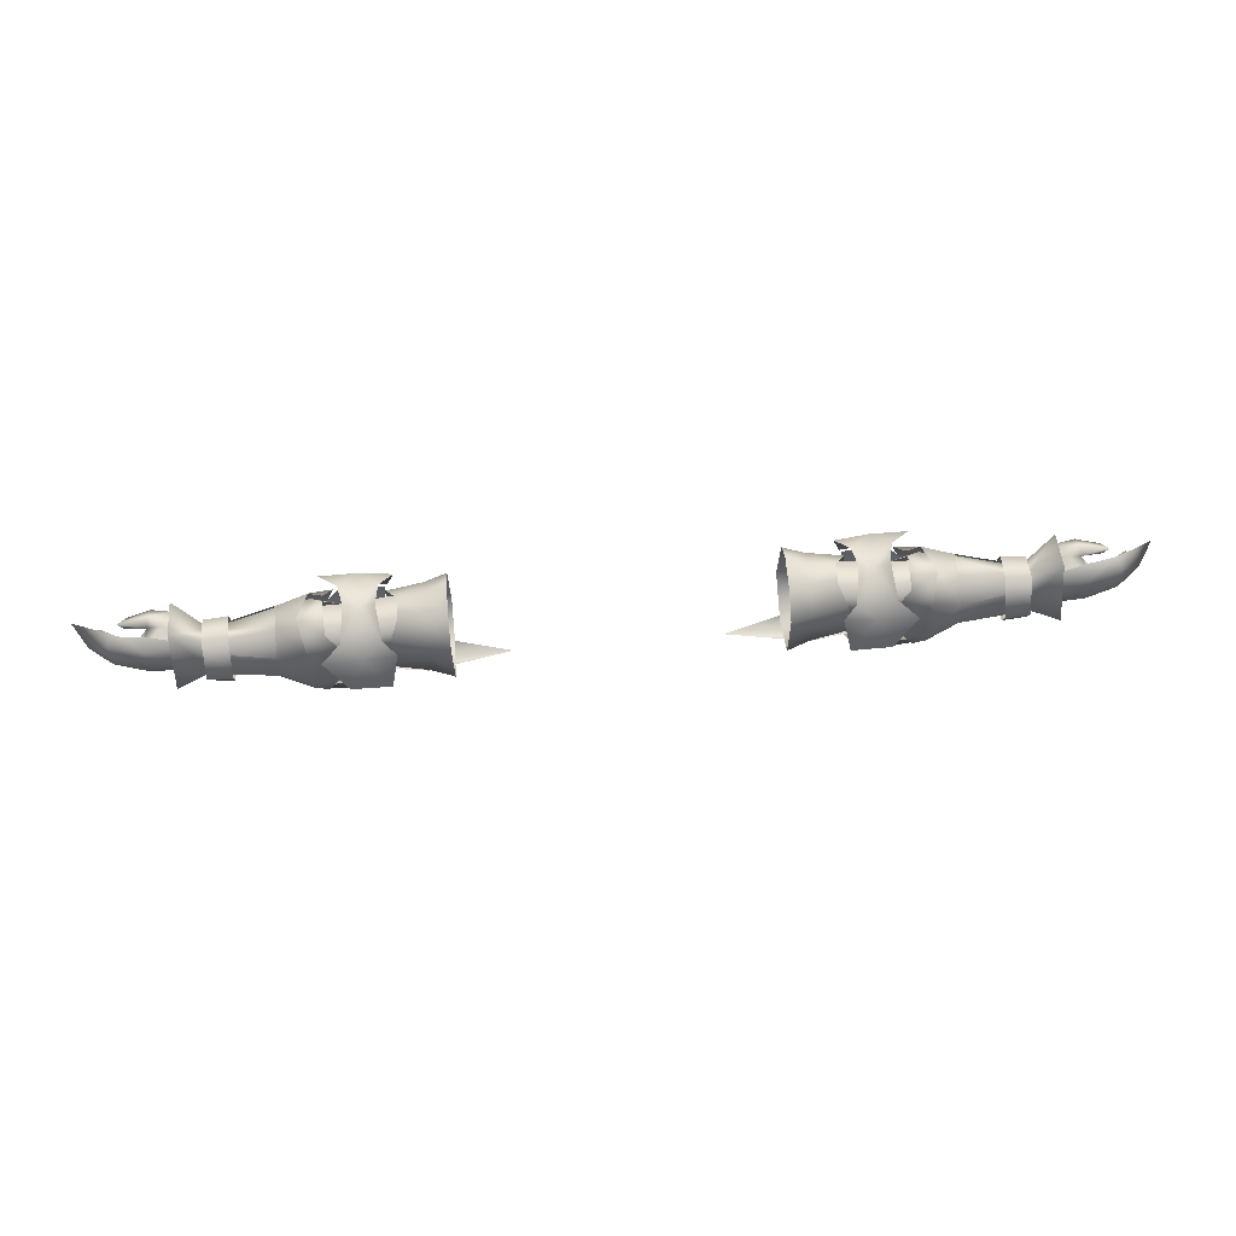
<metadata>
{"format":"obj","ext":"obj","renderer":"f3d","projection":"perspective","resolution":1024,"background":"white","views":[{"elev":67.4,"azim":175.2,"up":"+Z"}]}
</metadata>
<code>
g mesh00
v 35.21 31.93 3.1
v 46.4 39.13 2.121
v 35.33 38.79 3.469
v 47.26 41.09 -3.655
v 35.33 40.96 -2.156
v 43.81 43.43 2.442
v 47.24 41.15 5.043
v 50.73 43.86 3.253
v 39.75 26.8 -4.253
v 47.25 26.25 -3.954
v 43.99 27.97 4.202
v 46.73 45.88 -4.099
v 39.44 45.88 -4.32
v 37.85 43.35 3.387
v 40.18 41.26 5.079
v 43.48 35.36 6.425
v 53.65 40.2 -10.41
v 47.68 40.45 -10.86
v 53.08 43.86 -7.099
v 47.47 44.27 -7.631
v 47.51 45.12 -2.557
v 40.77 44.98 -2.947
v 35.34 36.21 -8.103
v 35.33 40.96 -2.156
v 49.78 36.34 -8.305
v 47.26 41.09 -3.655
v 35.34 36.21 -8.103
v 49.78 36.34 -8.305
v 35.33 31.11 -5.677
v 47.81 30.85 -4.128
v 35.21 31.93 3.1
v 46.43 32.56 2.121
v 46.4 39.13 2.121
v 50.98 27.6 3.253
v 47.38 30.68 5.661
v 46.38 35.32 8.123
v 40.9 35.42 7.87
v 40.39 30.79 5.079
v 37.9 28.26 3.275
v 53.65 40.2 -10.41
v 52.21 37.01 -16.38
v 47.68 40.45 -10.86
v 39.32 40.62 -9.454
v 47.47 44.27 -7.631
v 40.55 43.99 -6.413
v 52.94 36.69 -8.078
v 47.26 41.09 -3.655
v 52.94 42 -4.182
v 46.4 39.13 2.121
v 52.88 38.7 2.163
v 46.43 32.56 2.121
v 52.94 32.66 2.121
v 47.81 30.85 -4.128
v 52.94 31.38 -4.182
v 49.78 36.34 -8.305
f 1 2 3
f 3 2 4
f 3 4 5
f 6 7 8
f 9 10 11
f 8 12 6
f 6 12 13
f 6 13 14
f 14 15 6
f 6 15 16
f 6 16 7
f 17 18 19
f 19 18 20
f 19 20 21
f 21 20 22
f 23 24 25
f 25 24 26
f 27 28 29
f 29 28 30
f 29 30 31
f 31 30 32
f 31 32 33
f 10 34 11
f 11 34 35
f 11 35 16
f 16 35 36
f 16 36 7
f 15 37 16
f 16 37 38
f 16 38 11
f 11 38 39
f 11 39 9
f 40 41 42
f 42 41 43
f 42 43 44
f 44 43 45
f 44 45 22
f 46 47 48
f 48 47 49
f 48 49 50
f 50 49 51
f 50 51 52
f 52 51 53
f 52 53 54
f 54 53 55
f 54 55 46
f 46 55 47
v 75.87 30.79 4.334
v 71.39 36.44 -2.769
v 75.78 38.01 6.865
v 75.87 30.84 -6.158
v 75.77 38.03 -9.964
v 75.8 44.33 -1.833
v 75.8 44.33 -1.833
v 69.67 41.41 -1.998
v 75.78 38.01 6.865
v 69.68 38.16 2.79
v 69.72 34.7 0.7594
v 69.67 41.41 -1.998
v 75.8 44.33 -1.833
v 69.7 38.11 -6.045
v 75.77 38.03 -9.964
v 69.72 34.75 -5.19
v 75.87 30.84 -6.158
v 75.87 30.79 4.334
v 75.78 38.01 6.865
f 56 57 58
f 57 56 59
f 59 60 57
f 57 60 61
f 57 61 58
f 62 63 64
f 64 63 65
f 64 65 66
f 67 68 69
f 69 68 70
f 69 70 71
f 71 70 72
f 71 72 66
f 66 72 73
f 66 73 74
v 58.59 32.01 2.02
v 57.38 29.91 -2.78
v 69.41 34.41 0.9832
v 53.66 36.98 -9.091
v 69.72 34.75 -5.19
v 56.25 31.31 -6.069
v 39.33 32.4 -9.46
v 48.25 33.39 -11.73
v 40.63 29.37 -8.314
v 49.86 39.13 4.197
v 52 43.61 -3.287
v 45.45 41.33 -3.602
v 59.54 34.22 -8.636
v 71.02 33.37 -5.444
v 58.41 30.82 -6.524
v 59.2 41.91 -4.868
v 70.16 42 -1.6
v 70.56 41.03 -4.417
v 53.11 27.88 -2.867
v 58.24 43.32 -1.761
v 58.47 41.46 1.497
v 69.5 39.65 1.318
v 48.52 35.73 -10
v 45.45 41.33 -3.602
v 58.43 30.61 -6.18
v 70.18 33.14 -5.054
v 70.19 33.01 -2.455
v 56.25 31.31 -6.069
v 69.72 34.75 -5.19
v 69.72 34.7 0.7594
v 53.66 36.98 -9.091
v 52.79 29.94 -7.043
v 46.23 30.2 -4.428
v 56.14 42.61 -2.85
v 52 43.61 -3.287
v 53.64 37.15 5.953
v 59.19 41.65 -5.228
v 53.65 40.2 -10.41
v 53.08 43.86 -7.099
v 18.68 37.15 -13.83
v 33.59 40.33 -12.35
v 39.92 36.99 -18.57
v 52 43.61 -3.287
v 56.14 42.61 -2.85
v 52.79 29.94 -7.043
v 69.7 38.11 -6.045
v 69.67 41.41 -1.998
v 39.32 40.62 -9.454
v 52.21 37.01 -16.38
v 53.77 33.96 -11.49
v 33.61 33.76 -12.35
v 39.92 27.92 -2.469
v 48.18 29.13 -10.14
v 47.68 27.25 -2.724
v 53.74 29.54 -9.264
v 48.95 27.51 -2.905
v 50.8 28.14 -7.351
v 48.25 44.98 -1.539
v 50.35 43.07 4.282
v 52.85 45.35 -2.065
v 52.84 42.74 5.752
v 53.1 44.14 -6.595
v 50.49 44.78 -6.032
v 53.64 37.15 5.953
v 50.17 32.63 3.961
v 52.25 31.35 2.55
v 46.23 30.2 -4.428
v 52.79 29.94 -7.043
v 56.25 31.31 -6.069
v 52.25 31.35 2.55
v 56.67 31.36 1.21
v 56.78 37.02 3.758
v 69.67 41.41 -1.998
v 56.14 42.61 -2.85
v 69.68 38.16 2.79
v 56.78 37.02 3.758
v 56.67 31.36 1.21
v 71.18 35.12 -6.938
v 60.4 36.87 -14.07
v 73.02 36.9 -8.365
v 59.5 39.72 -8.303
v 71.11 38.82 -6.928
v 53.85 29.41 -8.942
v 70.8 40.84 -4.955
v 57.97 37.24 5.412
v 54.24 37.11 7.475
v 52.6 30.89 3.734
v 50.39 30.53 1.517
f 75 76 77
f 78 79 80
f 81 82 83
f 84 85 86
f 87 88 89
f 90 91 92
f 76 75 93
f 94 95 91
f 91 95 96
f 97 98 85
f 99 100 101
f 102 103 104
f 85 105 97
f 97 105 106
f 97 106 107
f 108 109 110
f 111 112 113
f 114 115 116
f 117 118 78
f 119 78 80
f 79 78 120
f 120 78 118
f 120 118 121
f 115 122 116
f 116 122 123
f 116 123 82
f 82 123 124
f 82 81 116
f 116 81 125
f 116 125 114
f 126 127 128
f 128 127 129
f 130 131 93
f 132 133 134
f 134 133 135
f 90 136 134
f 134 136 137
f 134 137 132
f 87 89 129
f 85 84 138
f 138 84 139
f 138 139 140
f 140 139 141
f 140 141 106
f 142 143 144
f 144 143 145
f 144 145 110
f 110 145 146
f 110 146 108
f 147 148 149
f 149 148 150
f 149 150 104
f 104 150 151
f 104 151 102
f 88 87 152
f 152 87 153
f 152 153 154
f 154 153 155
f 154 155 156
f 131 157 93
f 93 157 99
f 93 99 76
f 76 99 101
f 76 101 77
f 158 156 111
f 111 156 155
f 111 155 112
f 112 155 153
f 112 153 123
f 123 153 87
f 123 87 124
f 124 87 129
f 124 129 82
f 82 129 127
f 82 127 83
f 83 127 126
f 91 90 94
f 94 90 134
f 94 134 95
f 95 134 135
f 95 135 159
f 159 135 160
f 159 160 75
f 75 160 161
f 75 161 93
f 93 161 162
f 93 162 130
v -46.43 32.56 2.121
v -47.81 30.85 -4.128
v -35.33 31.11 -5.677
v -49.78 36.34 -8.305
v -35.34 36.21 -8.103
v -50.73 43.86 3.253
v -47.24 41.15 5.043
v -43.81 43.43 2.442
v -43.99 27.97 4.202
v -47.25 26.25 -3.954
v -39.75 26.8 -4.253
v -37.85 43.35 3.387
v -39.44 45.88 -4.32
v -46.73 45.88 -4.099
v -43.48 35.36 6.425
v -40.18 41.26 5.079
v -49.78 36.34 -8.305
v -47.26 41.09 -3.655
v -35.34 36.21 -8.103
v -35.33 40.96 -2.156
v -35.33 31.11 -5.677
v -35.21 31.93 3.1
v -46.43 32.56 2.121
v -35.33 38.79 3.469
v -46.4 39.13 2.121
v -35.33 40.96 -2.156
v -47.26 41.09 -3.655
v -46.38 35.32 8.123
v -47.38 30.68 5.661
v -50.98 27.6 3.253
v -37.9 28.26 3.275
v -40.39 30.79 5.079
v -40.9 35.42 7.87
v -39.92 36.99 -18.57
v -52.21 37.01 -16.38
v -47.68 40.45 -10.86
v -53.65 40.2 -10.41
v -47.47 44.27 -7.631
v -53.08 43.86 -7.099
v -47.51 45.12 -2.557
v -40.77 44.98 -2.947
v -47.47 44.27 -7.631
v -40.55 43.99 -6.413
v -47.68 40.45 -10.86
v -39.32 40.62 -9.454
v -39.92 36.99 -18.57
v -49.78 36.34 -8.305
v -52.94 42 -4.182
v -47.26 41.09 -3.655
v -52.88 38.7 2.163
v -46.4 39.13 2.121
v -52.94 32.66 2.121
v -46.43 32.56 2.121
v -52.94 31.38 -4.182
v -47.81 30.85 -4.128
v -52.94 36.69 -8.078
f 163 164 165
f 165 164 166
f 165 166 167
f 168 169 170
f 171 172 173
f 174 175 170
f 170 175 176
f 170 176 168
f 169 177 170
f 170 177 178
f 170 178 174
f 179 180 181
f 181 180 182
f 183 184 185
f 185 184 186
f 185 186 187
f 187 186 188
f 187 188 189
f 169 190 177
f 177 190 191
f 177 191 171
f 171 191 192
f 171 192 172
f 173 193 171
f 171 193 194
f 171 194 177
f 177 194 195
f 177 195 178
f 196 197 198
f 198 197 199
f 198 199 200
f 200 199 201
f 200 201 202
f 202 203 204
f 204 203 205
f 204 205 206
f 206 205 207
f 206 207 208
f 209 210 211
f 211 210 212
f 211 212 213
f 213 212 214
f 213 214 215
f 215 214 216
f 215 216 217
f 217 216 218
f 217 218 209
f 209 218 210
v -75.87 30.84 -6.158
v -75.87 30.79 4.334
v -71.39 36.44 -2.769
v -75.78 38.01 6.865
v -75.8 44.33 -1.833
v -75.77 38.03 -9.964
v -75.87 30.79 4.334
v -75.87 30.84 -6.158
v -69.72 34.75 -5.19
v -75.77 38.03 -9.964
v -69.7 38.11 -6.045
v -75.8 44.33 -1.833
v -69.67 41.41 -1.998
v -69.72 34.75 -5.19
v -69.72 34.7 0.7594
v -75.87 30.79 4.334
v -69.68 38.16 2.79
v -75.78 38.01 6.865
v -69.67 41.41 -1.998
v -75.8 44.33 -1.833
f 219 220 221
f 221 220 222
f 222 223 221
f 221 223 224
f 221 224 219
f 225 226 227
f 227 226 228
f 227 228 229
f 229 228 230
f 229 230 231
f 232 233 234
f 234 233 235
f 234 235 236
f 236 235 237
f 236 237 238
v -59.5 39.72 -8.303
v -71.11 38.82 -6.928
v -70.8 40.84 -4.955
v -69.7 38.11 -6.045
v -56.25 31.31 -6.069
v -69.72 34.75 -5.19
v -39.92 36.99 -18.57
v -33.59 40.33 -12.35
v -18.68 37.15 -13.83
v -50.8 28.14 -7.351
v -53.11 27.88 -2.867
v -53.85 29.41 -8.942
v -54.24 37.11 7.475
v -57.97 37.24 5.412
v -58.59 32.01 2.02
v -56.14 42.61 -2.85
v -69.67 41.41 -1.998
v -69.68 38.16 2.79
v -52 43.61 -3.287
v -45.45 41.33 -3.602
v -48.52 35.73 -10
v -70.19 33.01 -2.455
v -70.18 33.14 -5.054
v -57.38 29.91 -2.78
v -58.43 30.61 -6.18
v -71.02 33.37 -5.444
v -71.18 35.12 -6.938
v -58.41 30.82 -6.524
v -56.25 31.31 -6.069
v -52.79 29.94 -7.043
v -56.67 31.36 1.21
v -52.25 31.35 2.55
v -53.64 37.15 5.953
v -46.23 30.2 -4.428
v -52.79 29.94 -7.043
v -53.66 36.98 -9.091
v -52 43.61 -3.287
v -56.14 42.61 -2.85
v -56.78 37.02 3.758
v -53.08 43.86 -7.099
v -53.65 40.2 -10.41
v -59.19 41.65 -5.228
v -70.16 42 -1.6
v -69.5 39.65 1.318
v -58.24 43.32 -1.761
v -58.47 41.46 1.497
v -52.85 45.35 -2.065
v -60.4 36.87 -14.07
v -53.74 29.54 -9.264
v -59.54 34.22 -8.636
v -73.02 36.9 -8.365
v -48.25 44.98 -1.539
v -50.49 44.78 -6.032
v -53.66 36.98 -9.091
v -56.14 42.61 -2.85
v -52 43.61 -3.287
v -52.79 29.94 -7.043
v -69.67 41.41 -1.998
v -48.25 33.39 -11.73
v -39.33 32.4 -9.46
v -48.18 29.13 -10.14
v -40.63 29.37 -8.314
v -39.92 27.92 -2.469
v -39.32 40.62 -9.454
v -48.95 27.51 -2.905
v -50.39 30.53 1.517
v -52.6 30.89 3.734
v -46.23 30.2 -4.428
v -52.25 31.35 2.55
v -50.17 32.63 3.961
v -53.64 37.15 5.953
v -49.86 39.13 4.197
v -45.45 41.33 -3.602
v -69.72 34.75 -5.19
v -56.25 31.31 -6.069
v -69.72 34.7 0.7594
v -56.67 31.36 1.21
v -56.78 37.02 3.758
v -52.21 37.01 -16.38
v -53.77 33.96 -11.49
v -33.61 33.76 -12.35
v -47.68 27.25 -2.724
v -52.84 42.74 5.752
v -50.35 43.07 4.282
v -53.1 44.14 -6.595
v -59.2 41.91 -4.868
v -70.56 41.03 -4.417
v -69.41 34.41 0.9832
f 239 240 241
f 242 243 244
f 245 246 247
f 248 249 250
f 251 252 253
f 254 255 256
f 257 258 259
f 260 261 262
f 262 261 263
f 264 265 266
f 267 268 269
f 269 268 270
f 269 270 271
f 272 273 259
f 259 273 274
f 259 274 257
f 275 276 271
f 271 276 277
f 271 277 269
f 278 279 280
f 281 282 283
f 283 282 284
f 283 284 285
f 240 239 286
f 287 266 288
f 288 266 265
f 288 265 289
f 290 291 285
f 292 293 294
f 243 292 295
f 243 242 292
f 292 242 296
f 292 296 293
f 297 298 299
f 299 298 300
f 299 300 301
f 246 245 302
f 249 248 303
f 303 304 249
f 249 304 305
f 249 305 253
f 253 305 251
f 273 306 307
f 307 306 308
f 307 308 309
f 309 308 310
f 309 310 257
f 257 310 311
f 312 313 314
f 314 313 315
f 314 315 256
f 256 315 316
f 256 316 254
f 241 280 239
f 239 280 279
f 239 279 286
f 286 279 317
f 286 317 318
f 247 319 245
f 245 319 298
f 245 298 317
f 317 298 297
f 317 297 318
f 318 297 299
f 301 320 299
f 299 320 287
f 299 287 318
f 318 287 288
f 318 288 286
f 286 288 289
f 286 289 240
f 252 251 284
f 284 251 321
f 284 321 285
f 285 321 322
f 285 322 290
f 291 323 285
f 285 323 324
f 285 324 283
f 283 324 325
f 283 325 281
f 326 260 253
f 253 260 262
f 253 262 249
f 249 262 263
f 249 263 250
v -85.6 36.91 -5.445
v -85.13 35.29 -5.922
v -89.59 32.91 -4.088
v -80.42 39.5 3.909
v -85.91 35.69 3.939
v -79.96 37.12 5.106
v -86.58 37.8 3.272
v -90.1 33.43 2.068
v -84.25 36.42 -4.668
v -86.85 33.93 -3.279
v -88.13 34.52 -3.405
v -73.18 37.26 -5.844
v -72.9 33.6 -4.3
v -75.2 34.9 -6.1
v -85.02 35.81 2.846
v -88.09 33.72 1.616
v -89.42 33.9 1.408
v -88.13 34.52 -3.405
v -80.72 39 3.6
v -86.36 37.65 3.019
v -81.05 36.26 3.115
v -75.6 32.1 3.2
v -79.6 34 5.7
v -79.1 31.8 4.1
v -84.98 33.8 3.412
v -83.39 32.79 3.626
v -79.45 37.76 -5.722
v -79.17 36.29 -5.293
v -85.11 36.9 -5.158
v -89.42 33.9 1.408
v -88.09 33.72 1.616
v -85.02 35.81 2.846
v -81.05 36.26 3.115
v -79.7 35.2 4.2
v -80.72 39 3.6
v -77 35.4 5.1
v -72.42 38.03 2.252
v -77.6 36.5 -0.3995
v -72.5 33.5 0.09974
v -79.2 33.1 2.6
v -75.6 32.1 3.2
v -79.1 31.8 4.1
v -83.39 32.79 3.626
v -84.98 33.8 3.412
v -81.93 33.22 2.414
v -83.76 34.67 3.608
v -79.7 35.2 4.2
v -85.6 36.91 -5.445
v -89.59 32.91 -4.088
v -90.87 35.58 -1.539
v -93.88 30.89 -1.294
v -79.41 36.23 -6.681
v -79.73 38.35 -6.191
v -73.12 37.23 -6.346
v -72.47 38.01 2.408
v -72.4 41 -1.7
v -80.64 40.64 -1.581
v -86.59 38.95 -1.487
v -72.5 33.5 0.09974
v -72.42 38.03 2.252
v -77 35.4 5.1
v -79.7 35.2 4.2
v -83.76 34.67 3.608
v -79.73 38.35 -6.191
v -73.12 37.23 -6.346
v -81.05 36.26 3.115
v -83.39 32.79 3.626
f 327 328 329
f 330 331 332
f 333 334 331
f 335 336 337
f 338 339 340
f 341 342 336
f 336 342 343
f 336 343 344
f 345 346 347
f 348 349 350
f 350 349 351
f 350 351 352
f 353 354 355
f 355 354 335
f 355 335 337
f 356 357 346
f 346 357 358
f 346 358 347
f 359 360 361
f 361 360 362
f 361 362 363
f 364 365 366
f 366 365 367
f 366 367 368
f 369 370 371
f 371 370 372
f 371 372 373
f 374 375 376
f 376 375 377
f 376 377 334
f 328 327 378
f 378 327 379
f 378 379 380
f 332 381 330
f 330 381 382
f 330 382 383
f 331 330 333
f 333 330 383
f 333 383 384
f 385 386 348
f 348 386 387
f 348 387 349
f 349 387 388
f 349 388 351
f 351 388 389
f 353 338 354
f 354 338 340
f 354 340 364
f 364 340 339
f 364 339 365
f 334 333 376
f 376 333 384
f 376 384 374
f 374 384 383
f 374 383 390
f 390 383 382
f 390 382 391
f 336 335 341
f 341 335 354
f 341 354 392
f 392 354 364
f 392 364 373
f 373 364 366
f 373 366 371
f 371 366 368
f 371 368 393
v 28.8 28.37 -8.535
v 32.89 29.99 2.831
v 28.8 28.78 3.198
v 37.49 33.47 4.973
v 37.41 37.14 5.061
v 32.68 37.36 6.205
v 32.56 42.25 3.362
v 32.89 29.99 2.831
v 32.66 33.25 5.77
v 28.8 28.78 3.198
v 28.8 36.23 -11.94
v 28.8 44.01 -6.767
v 32.77 36.17 -10.78
v 28.8 43.26 4.037
v 32.56 42.25 3.362
v 32.98 42.68 -6.175
v 33.03 29.48 -8.091
v 28.8 36.23 -11.94
v 32.77 36.17 -10.78
v 32.56 42.25 3.362
v 28.8 43.26 4.037
v 32.68 37.36 6.205
v 28.8 38.15 7.14
v 28.8 32.02 6.862
v 32.68 37.36 6.205
v 32.66 33.25 5.77
v 37.49 33.47 4.973
v 32.89 29.99 2.831
v 39.46 30.82 2.275
v 33.03 29.48 -8.091
v 40.23 30.39 -6.211
v 32.77 36.17 -10.78
v 40.02 36.25 -9.133
v 32.98 42.68 -6.175
v 39.65 41.76 -5.209
v 38.98 40.36 2.523
f 394 395 396
f 397 398 399
f 399 398 400
f 401 402 403
f 404 405 406
f 407 408 405
f 405 408 409
f 405 409 406
f 395 394 410
f 410 394 411
f 410 411 412
f 413 414 415
f 415 414 416
f 415 416 402
f 402 416 417
f 402 417 403
f 418 419 420
f 420 419 421
f 420 421 422
f 422 421 423
f 422 423 424
f 424 423 425
f 424 425 426
f 426 425 427
f 426 427 428
f 428 427 400
f 428 400 429
f 429 400 398
v 79.7 35.2 4.2
v 84.98 33.8 3.412
v 83.76 34.67 3.608
v 84.25 36.42 -4.668
v 86.85 33.93 -3.279
v 88.09 33.72 1.616
v 88.13 34.52 -3.405
v 89.42 33.9 1.408
v 81.05 36.26 3.115
v 85.02 35.81 2.846
v 80.72 39 3.6
v 83.39 32.79 3.626
v 79.1 31.8 4.1
v 79.6 34 5.7
v 75.6 32.1 3.2
v 88.09 33.72 1.616
v 89.42 33.9 1.408
v 86.36 37.65 3.019
v 72.42 38.03 2.252
v 77 35.4 5.1
v 80.72 39 3.6
v 79.7 35.2 4.2
v 81.05 36.26 3.115
v 79.7 35.2 4.2
v 83.76 34.67 3.608
v 81.93 33.22 2.414
v 84.98 33.8 3.412
v 83.39 32.79 3.626
v 72.4 41 -1.7
v 79.73 38.35 -6.191
v 73.12 37.23 -6.346
v 86.58 37.8 3.272
v 90.87 35.58 -1.539
v 86.59 38.95 -1.487
v 93.88 30.89 -1.294
v 90.1 33.43 2.068
v 85.91 35.69 3.939
v 84.37 36.32 4.106
v 77 35.4 5.1
v 72.42 38.03 2.252
v 72.5 33.5 0.09974
v 83.39 32.79 3.626
v 79.1 31.8 4.1
v 79.2 33.1 2.6
v 77.6 36.5 -0.3995
v 81.05 36.26 3.115
v 85.02 35.81 2.846
v 79.17 36.29 -5.293
v 75.2 34.9 -6.1
v 89.59 32.91 -4.088
v 85.13 35.29 -5.922
v 85.6 36.91 -5.445
v 82.66 35.73 -5.724
v 79.73 38.35 -6.191
v 79.41 36.23 -6.681
v 73.12 37.23 -6.346
v 85.6 36.91 -5.445
v 80.64 40.64 -1.581
v 80.42 39.5 3.909
v 72.47 38.01 2.408
v 79.96 37.12 5.106
v 89.59 32.91 -4.088
v 75.6 32.1 3.2
v 72.5 33.5 0.09974
v 72.9 33.6 -4.3
v 73.18 37.26 -5.844
v 79.45 37.76 -5.722
v 85.11 36.9 -5.158
v 88.13 34.52 -3.405
f 430 431 432
f 433 434 435
f 435 434 436
f 435 436 437
f 438 439 440
f 441 431 442
f 442 431 443
f 442 443 444
f 445 446 439
f 439 446 447
f 439 447 440
f 448 449 450
f 450 449 451
f 450 451 452
f 453 454 455
f 455 454 456
f 455 456 457
f 458 459 460
f 461 462 463
f 464 462 465
f 465 462 461
f 465 461 466
f 466 461 467
f 431 430 443
f 443 430 468
f 443 468 444
f 444 468 469
f 444 469 470
f 471 472 455
f 455 472 473
f 455 473 453
f 453 473 474
f 453 474 475
f 435 476 433
f 433 476 475
f 433 475 477
f 477 475 474
f 477 474 478
f 479 480 481
f 481 480 482
f 481 482 483
f 483 482 484
f 483 484 485
f 486 459 487
f 487 459 458
f 487 458 488
f 488 458 489
f 488 489 490
f 464 491 462
f 462 491 486
f 462 486 463
f 463 486 487
f 463 487 461
f 461 487 488
f 461 488 467
f 467 488 490
f 472 492 473
f 473 492 493
f 473 493 474
f 474 493 494
f 474 494 478
f 478 494 495
f 478 495 477
f 477 495 496
f 477 496 433
f 433 496 497
f 433 497 434
f 434 497 498
v -33.03 29.48 -8.091
v -28.8 28.78 3.198
v -32.89 29.99 2.831
v -32.66 33.25 5.77
v -37.49 33.47 4.973
v -32.89 29.99 2.831
v -28.8 28.78 3.198
v -28.8 32.02 6.862
v -32.89 29.99 2.831
v -32.77 36.17 -10.78
v -32.98 42.68 -6.175
v -28.8 36.23 -11.94
v -39.65 41.76 -5.209
v -38.98 40.36 2.523
v -32.56 42.25 3.362
v -37.41 37.14 5.061
v -32.68 37.36 6.205
v -37.49 33.47 4.973
v -32.56 42.25 3.362
v -28.8 43.26 4.037
v -28.8 44.01 -6.767
v -28.8 28.37 -8.535
v -32.77 36.17 -10.78
v -28.8 36.23 -11.94
v -32.68 37.36 6.205
v -32.98 42.68 -6.175
v -32.77 36.17 -10.78
v -40.02 36.25 -9.133
v -33.03 29.48 -8.091
v -40.23 30.39 -6.211
v -39.46 30.82 2.275
v -28.8 43.26 4.037
v -32.56 42.25 3.362
v -28.8 38.15 7.14
v -32.68 37.36 6.205
v -32.66 33.25 5.77
f 499 500 501
f 502 503 504
f 505 506 507
f 508 509 510
f 511 512 513
f 513 512 514
f 513 514 515
f 515 514 516
f 517 518 509
f 509 518 519
f 509 519 510
f 500 499 520
f 520 499 521
f 520 521 522
f 503 502 523
f 513 524 511
f 511 524 525
f 511 525 526
f 526 525 527
f 526 527 528
f 528 527 504
f 528 504 529
f 529 504 503
f 530 531 532
f 532 531 533
f 532 533 506
f 506 533 534
f 506 534 507
v -71.11 39.06 -7.31
v -70.92 41.66 -5.367
v -66.64 39.27 -7.552
v -66.78 33.5 -7.777
v -66.86 31.8 -6.014
v -71.11 34.07 -7.243
v -71.2 32.5 -5.718
v -66.21 38.09 3.888
v -70.68 38.38 4.119
v -70.86 33.36 1.668
v -70.68 38.38 4.119
v -66.21 38.09 3.888
v -70.78 42.91 -1.596
v -66.31 43.12 -1.76
v -66.53 42.06 -5.367
v -71.2 32.5 -5.718
v -66.86 31.8 -6.014
v -71.2 32.22 -2.297
v -66.79 31.72 -2.5
v -66.44 33.03 1.758
f 535 536 537
f 538 539 540
f 540 539 541
f 542 543 544
f 545 546 547
f 547 546 548
f 547 548 536
f 536 548 549
f 536 549 537
f 550 551 552
f 552 551 553
f 552 553 544
f 544 553 554
f 544 554 542
v 66.21 38.09 3.888
v 70.68 38.38 4.119
v 66.31 43.12 -1.76
v 70.78 42.91 -1.596
v 66.64 39.27 -7.552
v 66.53 42.06 -5.367
v 71.11 39.06 -7.31
v 71.11 34.07 -7.243
v 71.2 32.5 -5.718
v 66.78 33.5 -7.777
v 66.86 31.8 -6.014
v 70.86 33.36 1.668
v 70.68 38.38 4.119
v 66.44 33.03 1.758
v 66.31 43.12 -1.76
v 70.78 42.91 -1.596
v 70.92 41.66 -5.367
v 70.86 33.36 1.668
v 66.44 33.03 1.758
v 71.2 32.22 -2.297
v 66.79 31.72 -2.5
v 71.2 32.5 -5.718
v 66.86 31.8 -6.014
f 555 556 557
f 557 556 558
f 559 560 561
f 562 563 564
f 564 563 565
f 566 567 568
f 568 567 555
f 569 570 560
f 560 570 571
f 560 571 561
f 572 573 574
f 574 573 575
f 574 575 576
f 576 575 577

</code>
